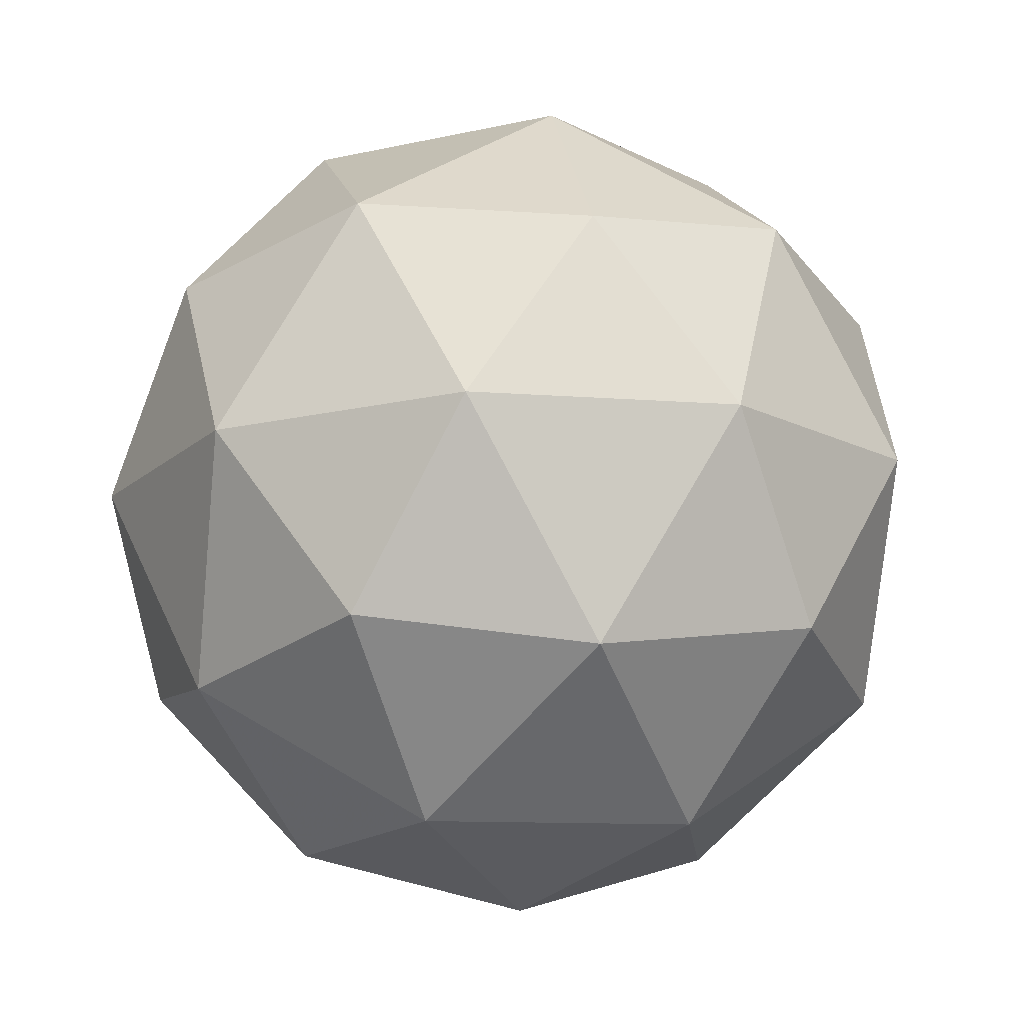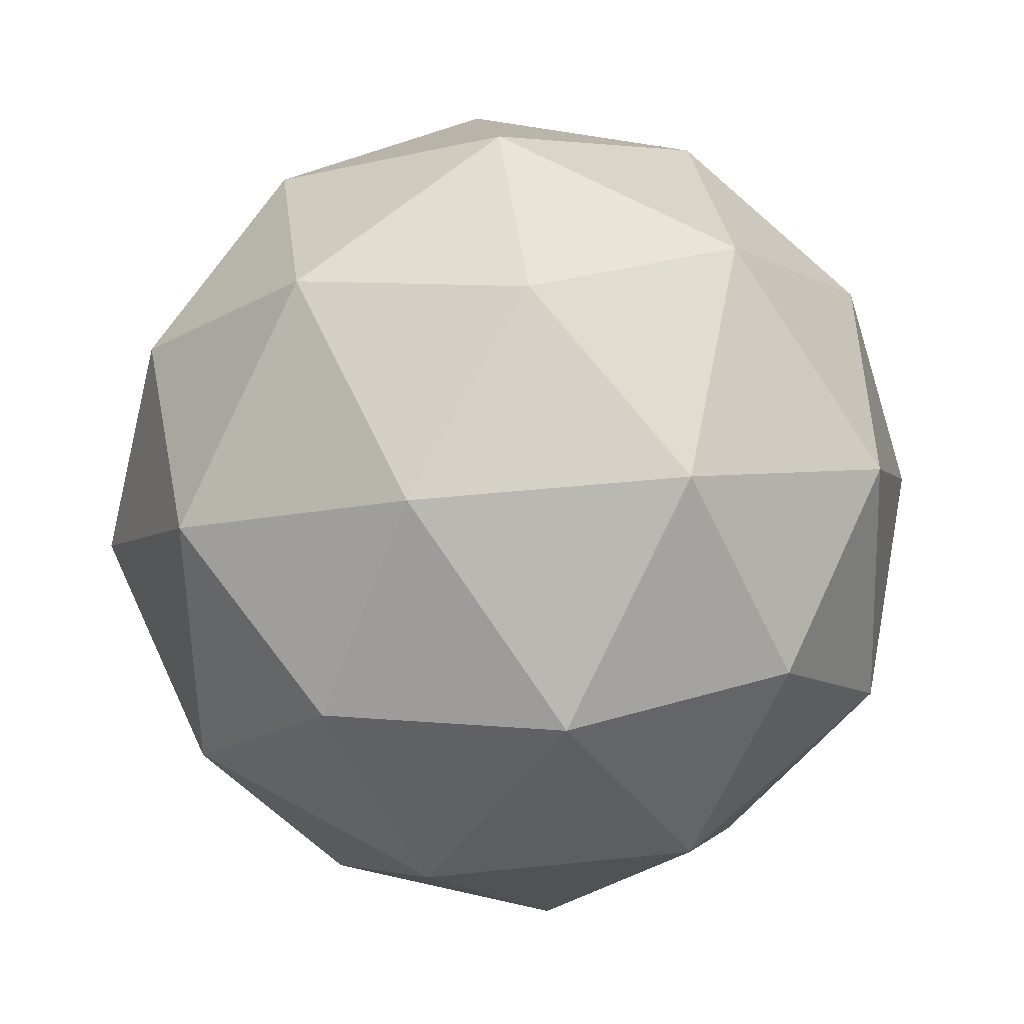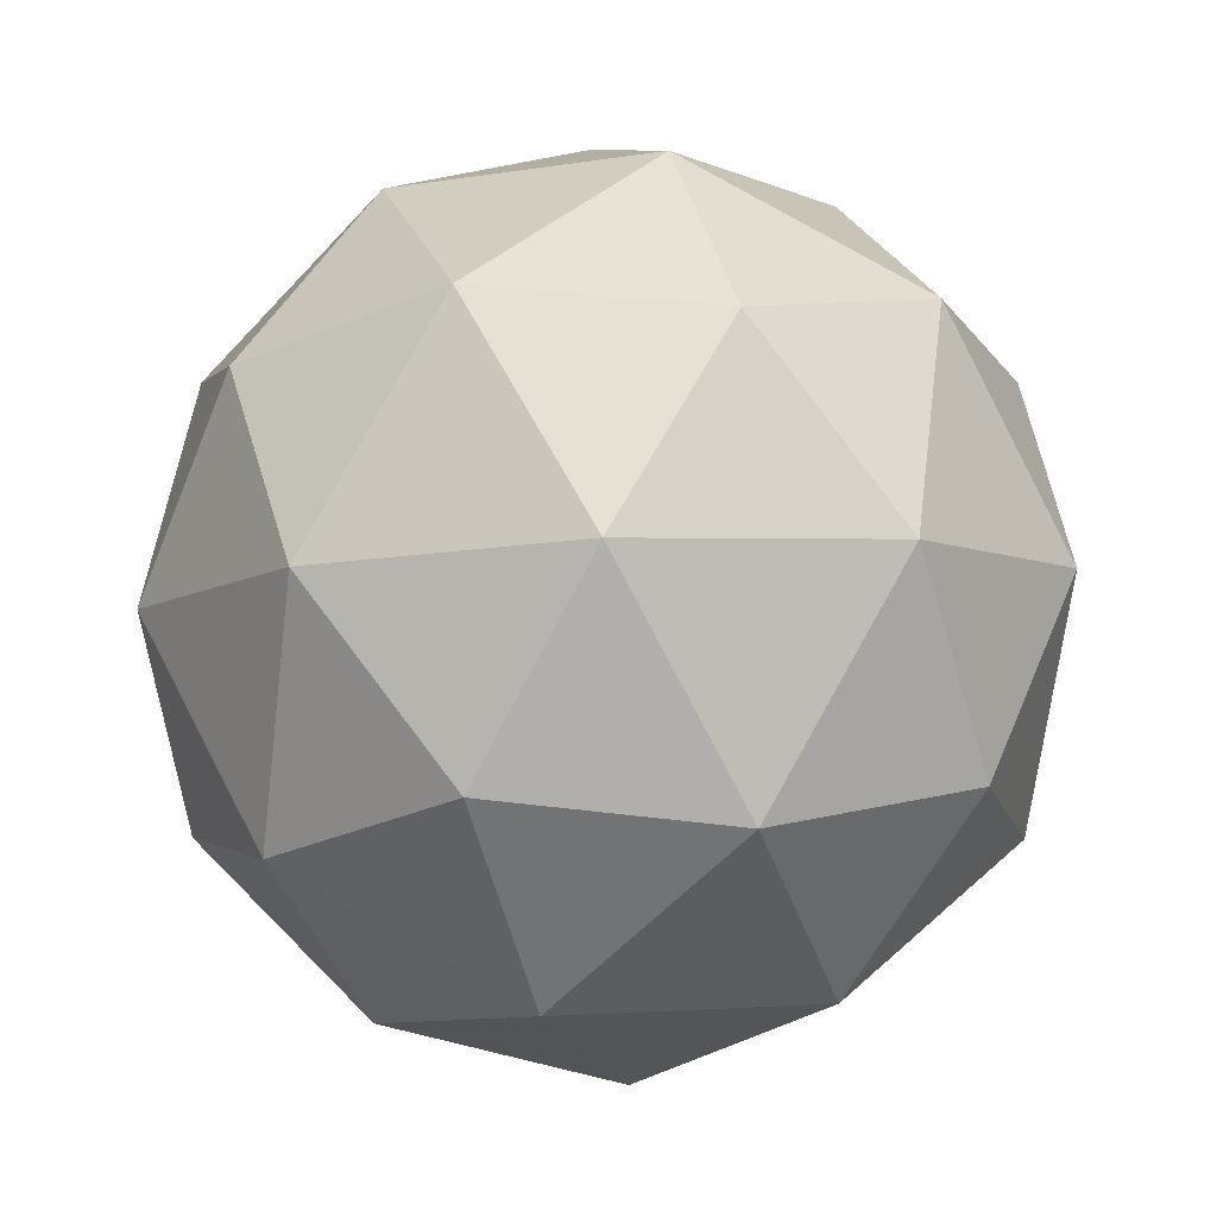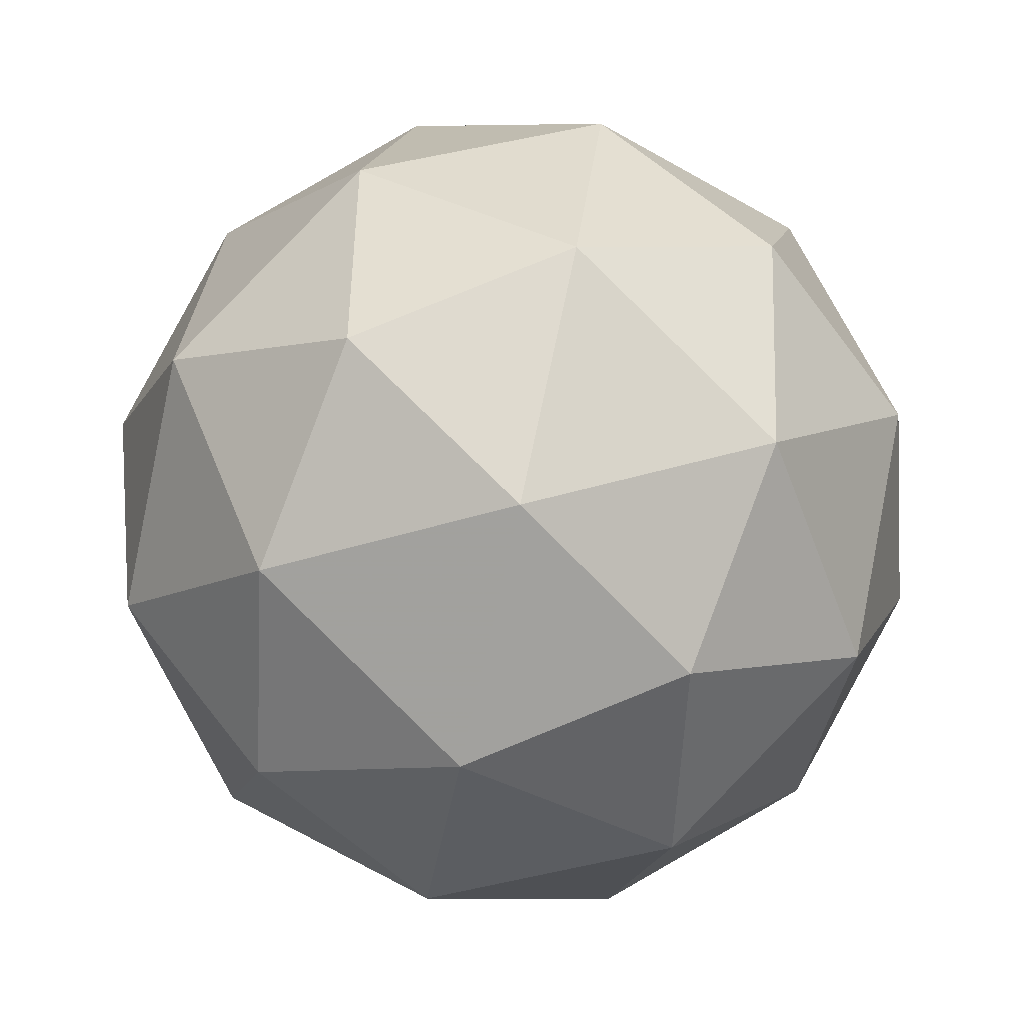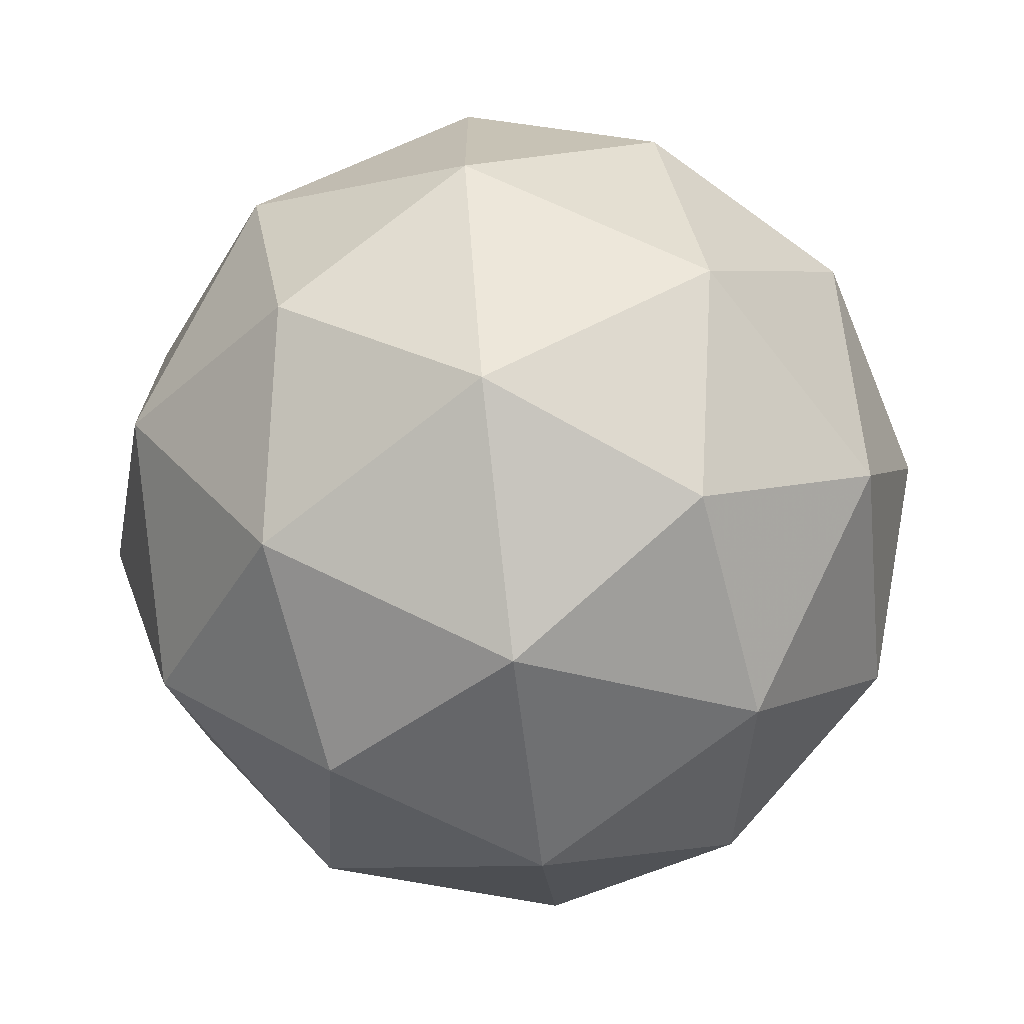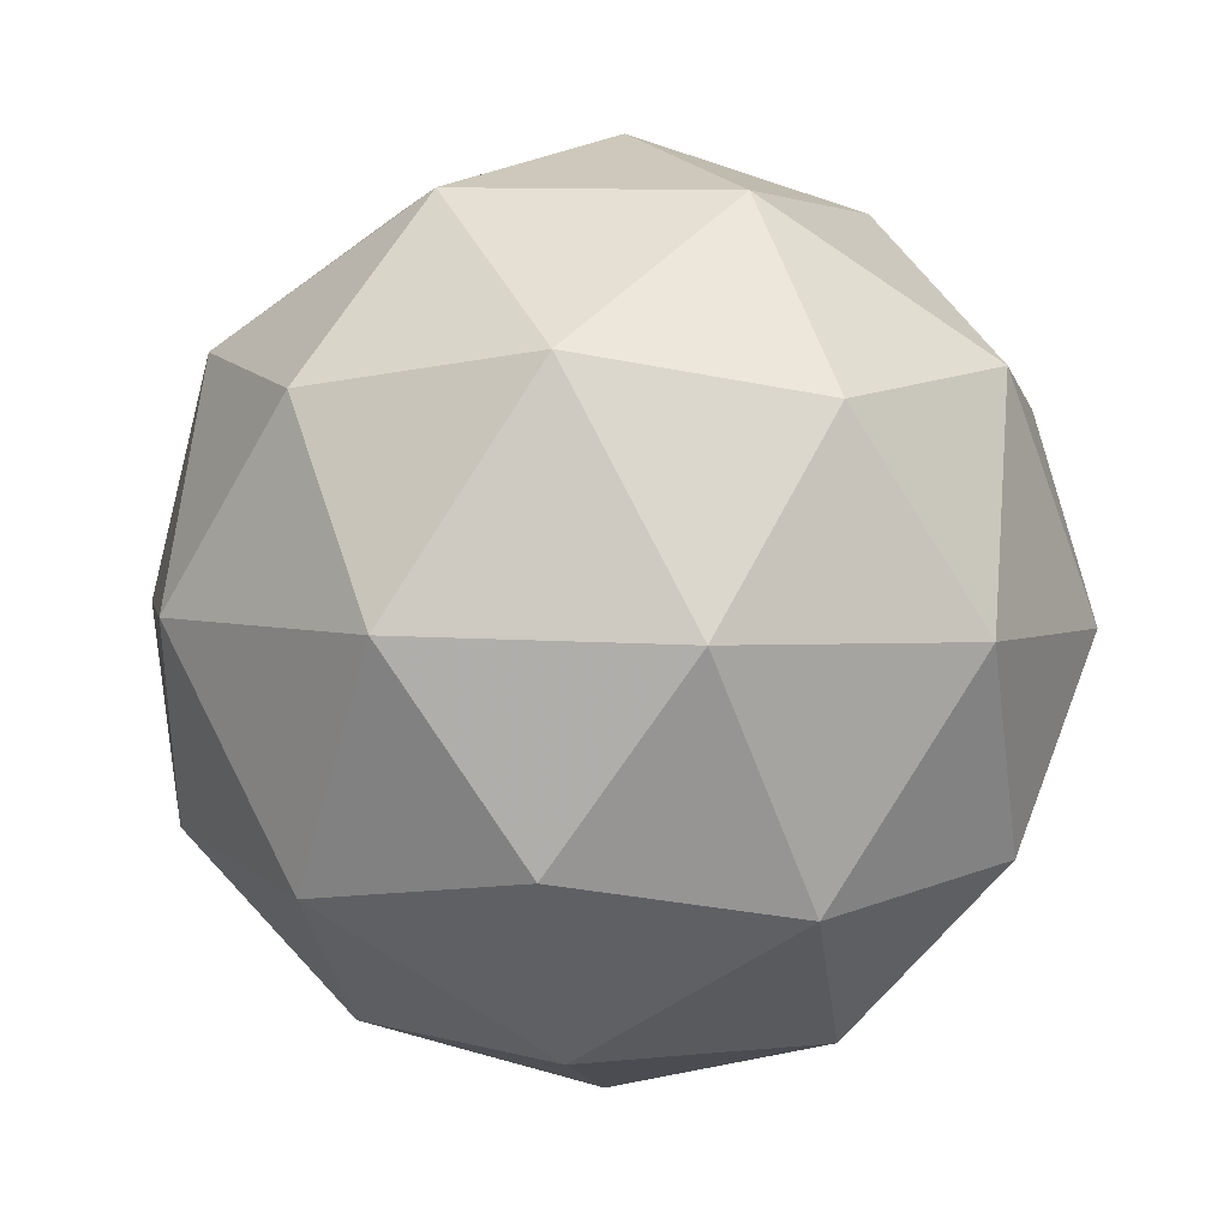
<metadata>
{"format":"obj","ext":"obj","renderer":"f3d","projection":"perspective","resolution":1024,"background":"white","views":[{"elev":79.0,"azim":115.8,"up":"+Y"},{"elev":-56.4,"azim":92.4,"up":"+Z"},{"elev":24.3,"azim":-110.7,"up":"+Y"},{"elev":52.0,"azim":-111.2,"up":"+Z"},{"elev":67.0,"azim":21.9,"up":"+Y"},{"elev":-22.1,"azim":-172.2,"up":"+Z"}]}
</metadata>
<code>
v 2.74 -1.057 -2.949
v 2.692 -1.04 -2.882
v 2.776 -1.039 -2.875
v 2.807 -1.101 -2.923
v 2.742 -1.141 -2.959
v 2.671 -1.103 -2.934
v 2.729 -1.074 -2.814
v 2.8 -1.112 -2.839
v 2.779 -1.174 -2.891
v 2.695 -1.175 -2.898
v 2.664 -1.113 -2.85
v 2.731 -1.157 -2.824
v 2.762 -1.038 -2.916
v 2.713 -1.039 -2.92
v 2.734 -1.028 -2.877
v 2.672 -1.065 -2.911
v 2.7 -1.075 -2.951
v 2.78 -1.074 -2.944
v 2.801 -1.064 -2.901
v 2.742 -1.098 -2.966
v 2.781 -1.124 -2.95
v 2.701 -1.124 -2.957
v 2.668 -1.071 -2.862
v 2.656 -1.108 -2.893
v 2.755 -1.048 -2.837
v 2.706 -1.048 -2.841
v 2.815 -1.106 -2.88
v 2.797 -1.07 -2.852
v 2.765 -1.166 -2.932
v 2.803 -1.143 -2.911
v 2.674 -1.145 -2.921
v 2.715 -1.167 -2.936
v 2.69 -1.091 -2.823
v 2.77 -1.09 -2.816
v 2.799 -1.149 -2.862
v 2.737 -1.187 -2.896
v 2.67 -1.151 -2.872
v 2.729 -1.117 -2.807
v 2.691 -1.14 -2.829
v 2.771 -1.139 -2.822
v 2.758 -1.176 -2.853
v 2.709 -1.177 -2.857
f 1 14 13
f 2 14 16
f 1 13 18
f 1 18 20
f 1 20 17
f 2 16 23
f 3 15 25
f 4 19 27
f 5 21 29
f 6 22 31
f 2 23 26
f 3 25 28
f 4 27 30
f 5 29 32
f 6 31 24
f 7 33 38
f 8 34 40
f 9 35 41
f 10 36 42
f 11 37 39
f 39 42 12
f 39 37 42
f 37 10 42
f 42 41 12
f 42 36 41
f 36 9 41
f 41 40 12
f 41 35 40
f 35 8 40
f 40 38 12
f 40 34 38
f 34 7 38
f 38 39 12
f 38 33 39
f 33 11 39
f 24 37 11
f 24 31 37
f 31 10 37
f 32 36 10
f 32 29 36
f 29 9 36
f 30 35 9
f 30 27 35
f 27 8 35
f 28 34 8
f 28 25 34
f 25 7 34
f 26 33 7
f 26 23 33
f 23 11 33
f 31 32 10
f 31 22 32
f 22 5 32
f 29 30 9
f 29 21 30
f 21 4 30
f 27 28 8
f 27 19 28
f 19 3 28
f 25 26 7
f 25 15 26
f 15 2 26
f 23 24 11
f 23 16 24
f 16 6 24
f 17 22 6
f 17 20 22
f 20 5 22
f 20 21 5
f 20 18 21
f 18 4 21
f 18 19 4
f 18 13 19
f 13 3 19
f 16 17 6
f 16 14 17
f 14 1 17
f 13 15 3
f 13 14 15
f 14 2 15

</code>
